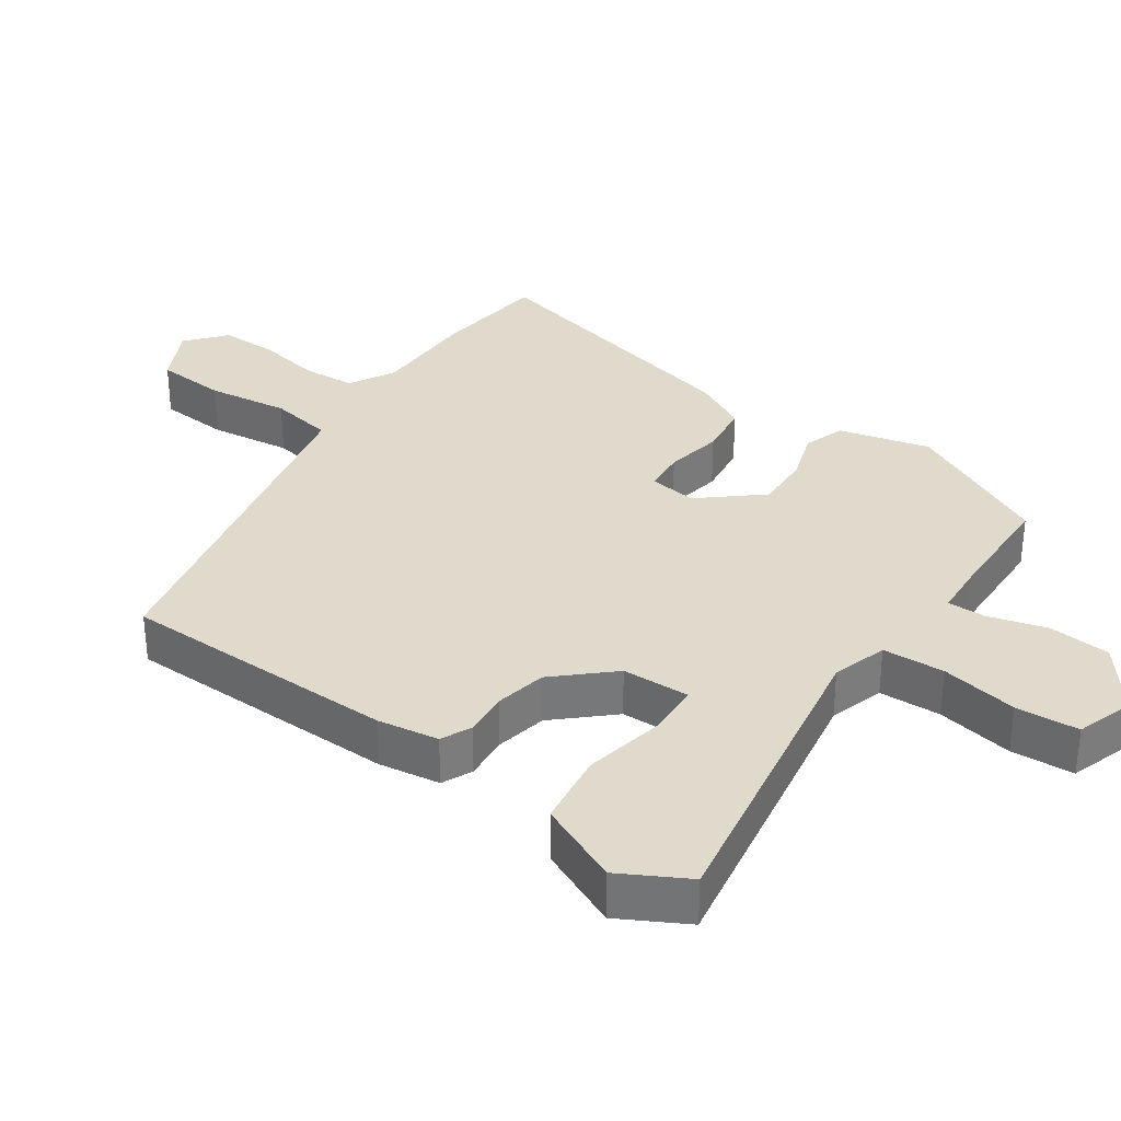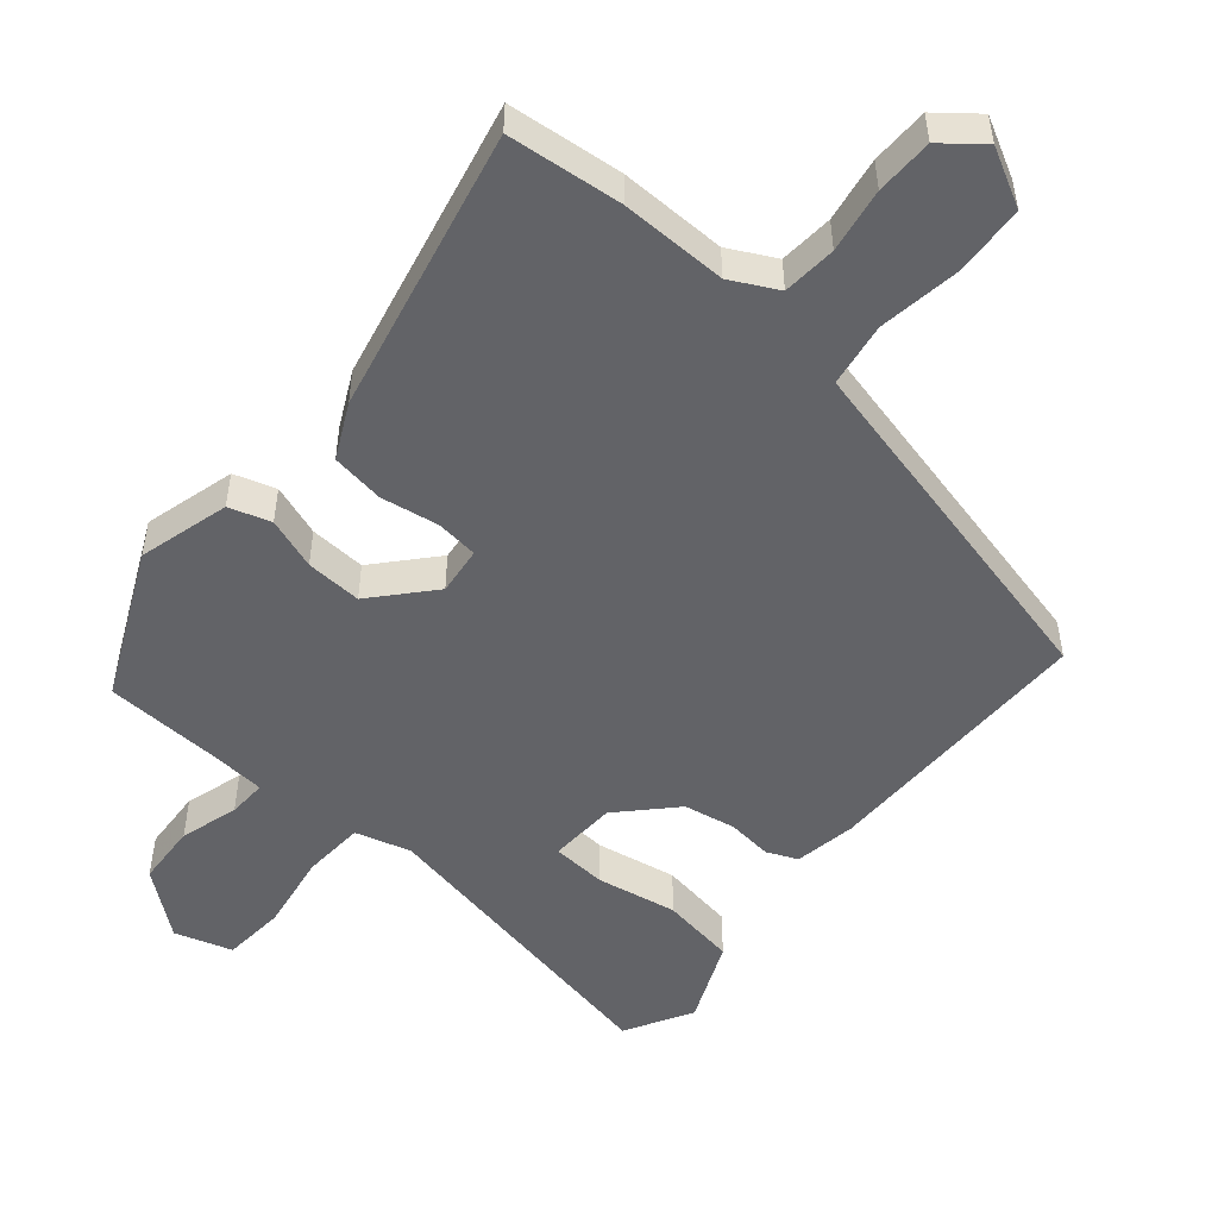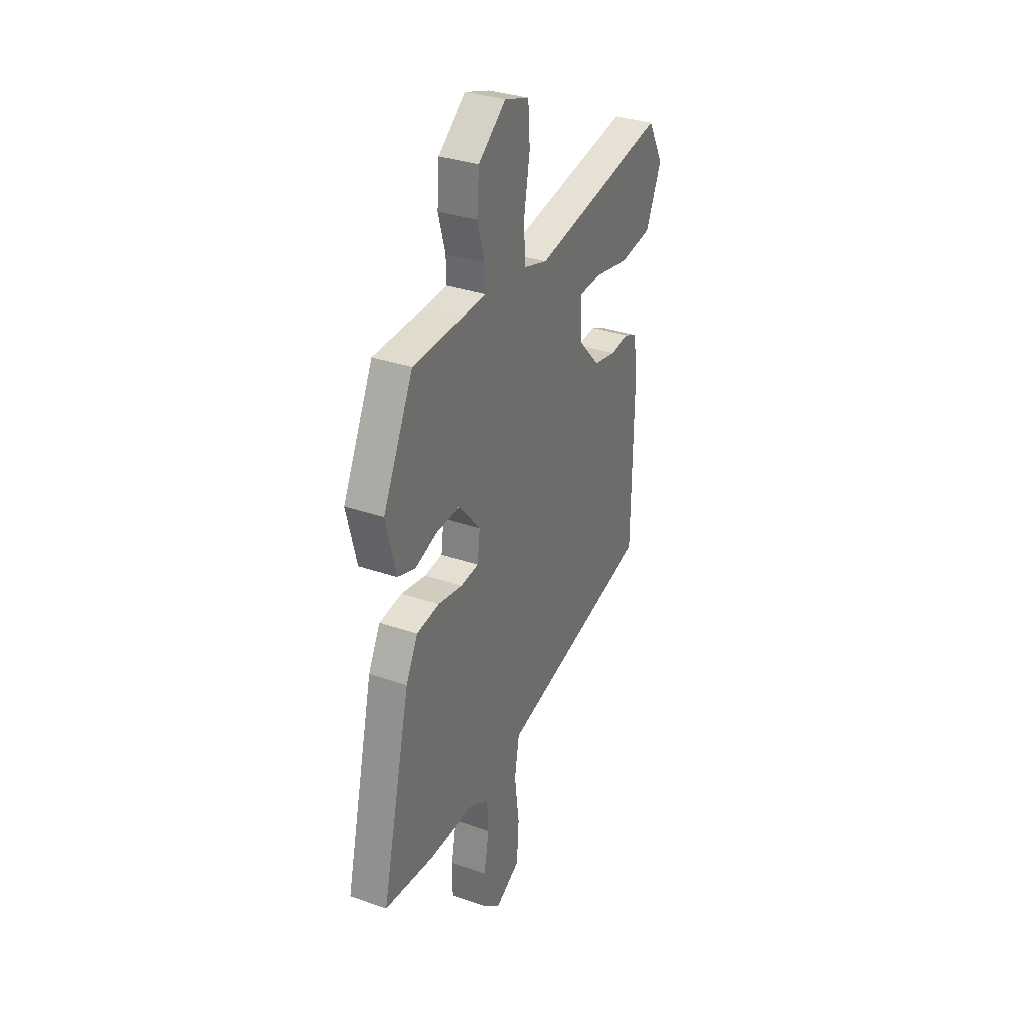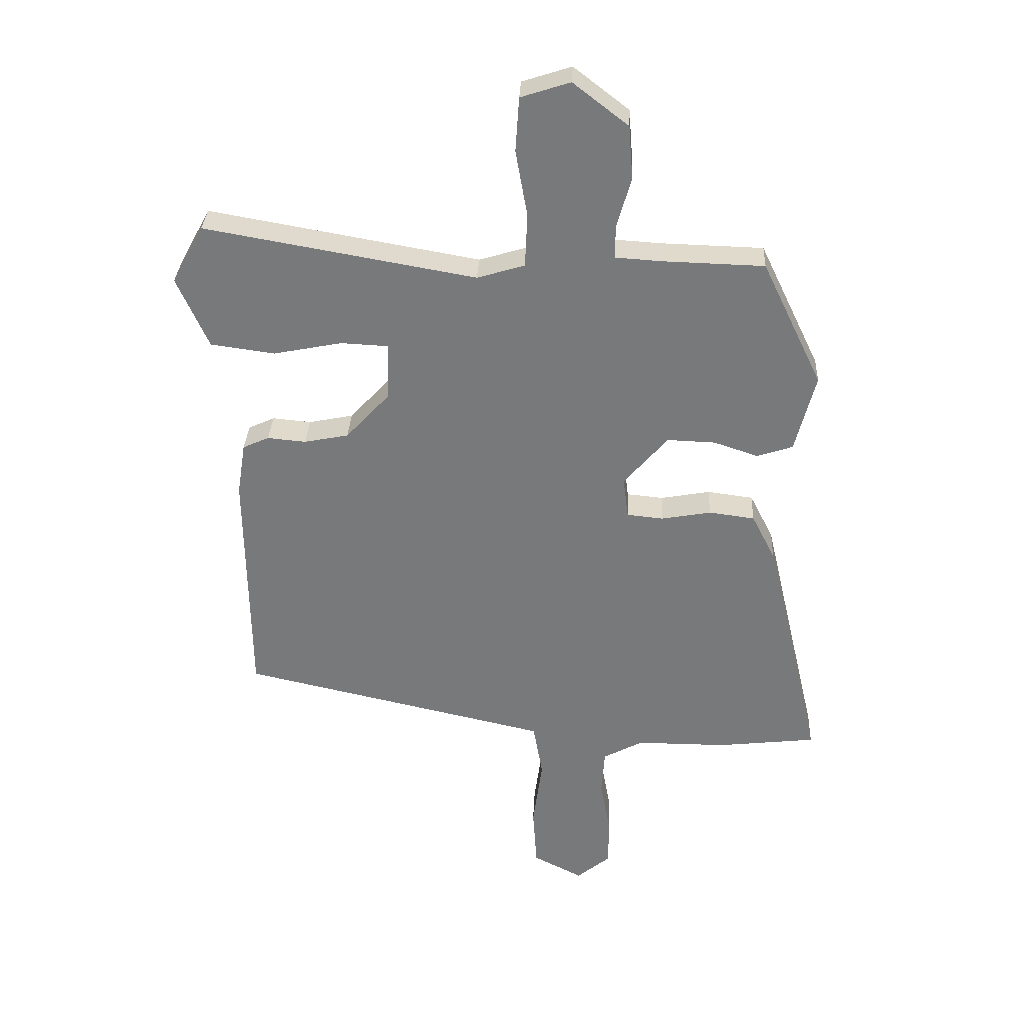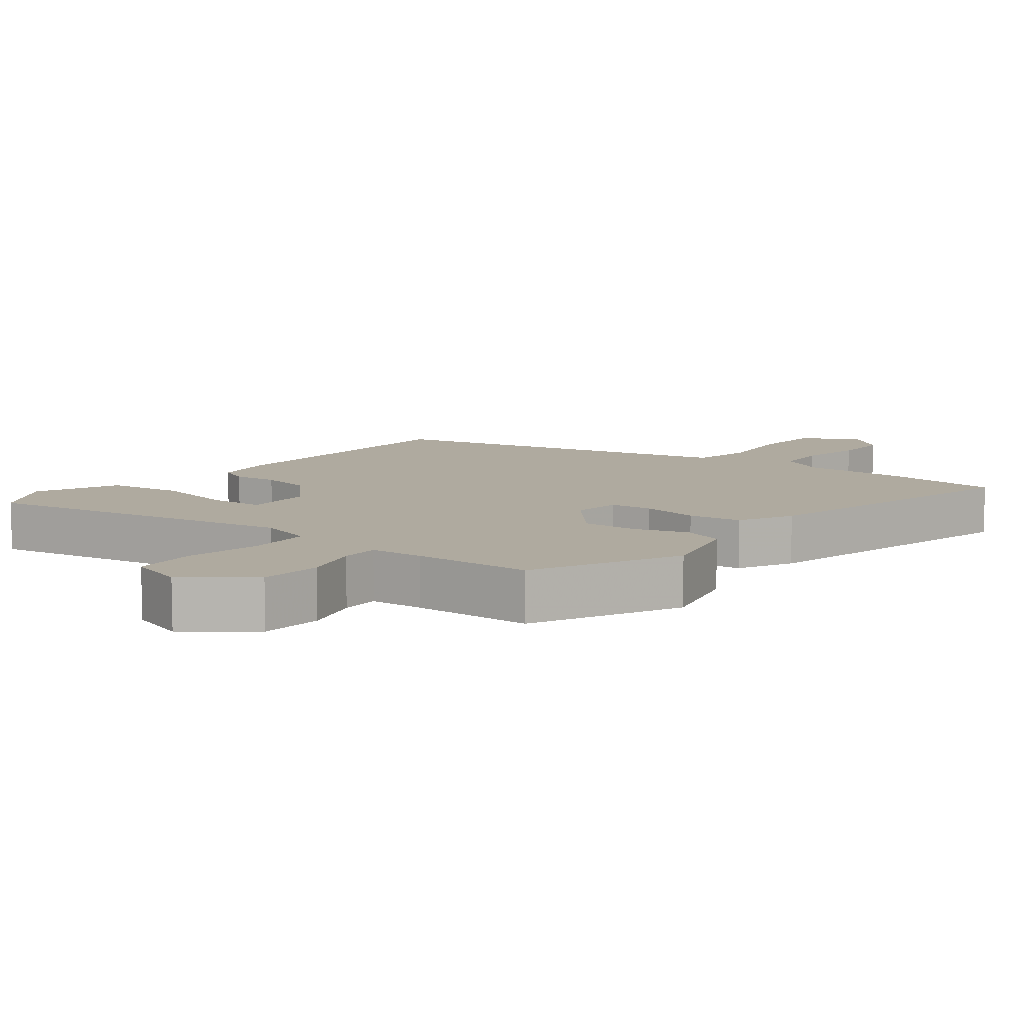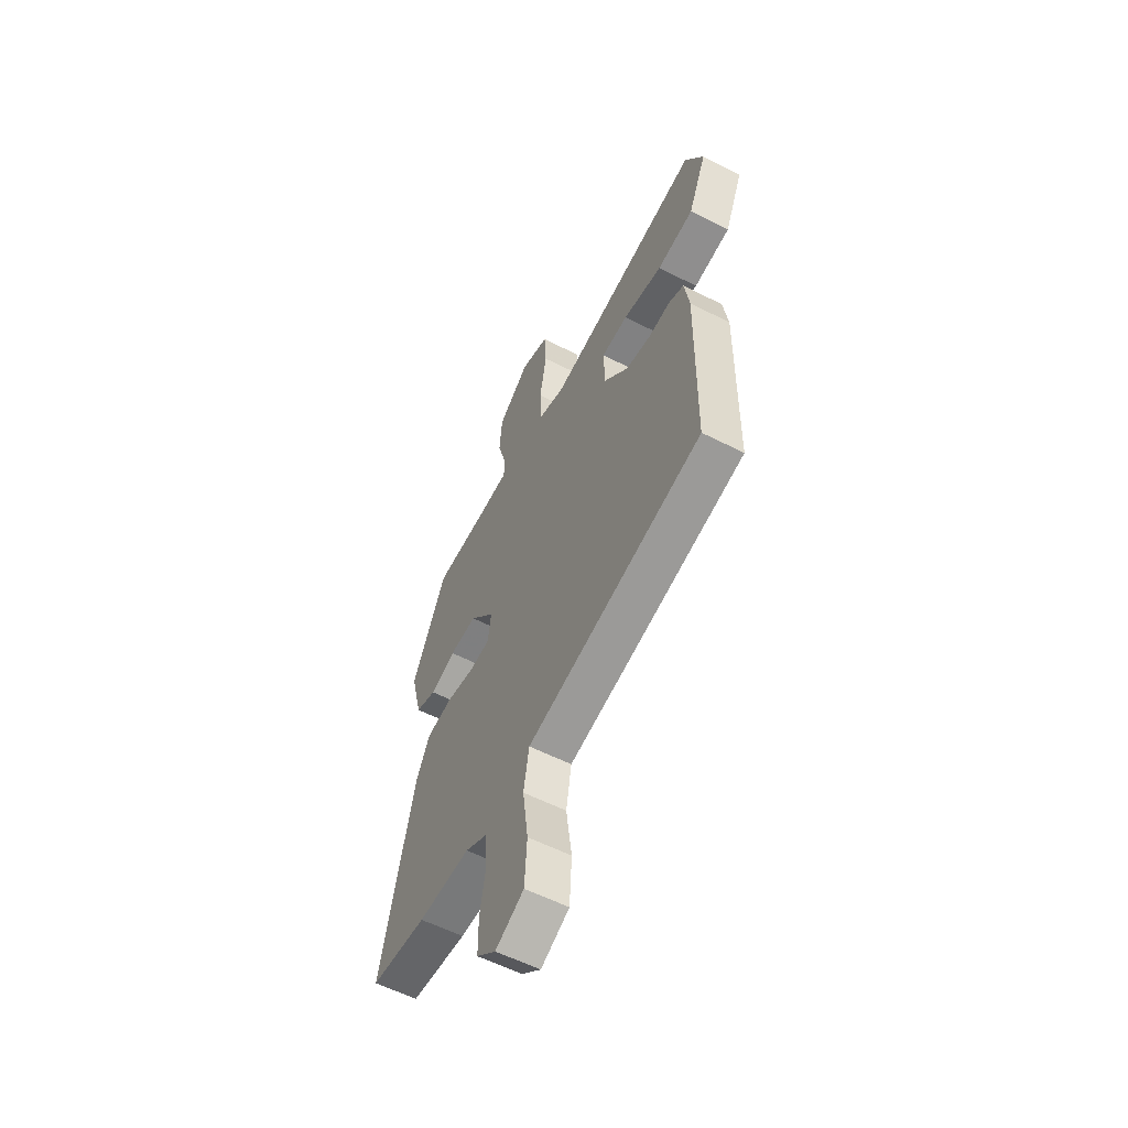
<metadata>
{"format":"obj","ext":"obj","renderer":"f3d","projection":"perspective","resolution":1024,"background":"white","views":[{"elev":33.1,"azim":-55.0,"up":"+Y"},{"elev":-51.0,"azim":139.0,"up":"+Y"},{"elev":32.6,"azim":115.8,"up":"+Z"},{"elev":32.0,"azim":2.7,"up":"+Z"},{"elev":9.5,"azim":37.9,"up":"+Y"},{"elev":-57.7,"azim":-117.9,"up":"+Z"}]}
</metadata>
<code>
v -0.494 0.07 0.538
v -0.038 0.07 0.458
v 0.042 0.07 0.482
v 0.046 0.07 0.572
v 0.026 0.07 0.684
v 0.032 0.07 0.775
v 0.115 0.07 0.802
v 0.208 0.07 0.73
v 0.215 0.07 0.64
v 0.191 0.07 0.556
v 0.19 0.07 0.5
v 0.267 0.07 0.495
v 0.439 0.07 0.49
v 0.541 0.07 0.279
v 0.507 0.07 0.147
v 0.447 0.07 0.127
v 0.372 0.07 0.152
v 0.291 0.07 0.155
v 0.217 0.07 0.069
v 0.226 0.07 0
v 0.287 0.07 -0.006
v 0.371 0.07 0.009
v 0.448 0.07 -0.001
v 0.488 0.07 -0.079
v 0.585 0.07 -0.49
v 0.419 0.07 -0.509
v 0.265 0.07 -0.509
v 0.198 0.07 -0.545
v 0.193 0.07 -0.623
v 0.21 0.07 -0.716
v 0.21 0.07 -0.799
v 0.153 0.07 -0.846
v 0.069 0.07 -0.803
v 0.062 0.07 -0.7
v 0.078 0.07 -0.581
v 0.062 0.07 -0.489
v -0.04 0.07 -0.466
v -0.46 0.07 -0.372
v -0.465 0.07 0.031
v -0.451 0.07 0.12
v -0.407 0.07 0.14
v -0.342 0.07 0.134
v -0.267 0.07 0.149
v -0.194 0.07 0.228
v -0.191 0.07 0.326
v -0.27 0.07 0.33
v -0.386 0.07 0.307
v -0.494 0.07 0.322
v -0.547 0.07 0.441
v -0.494 0 0.538
v -0.038 0 0.458
v 0.042 0 0.482
v 0.046 0 0.572
v 0.026 0 0.684
v 0.032 0 0.775
v 0.115 0 0.802
v 0.208 0 0.73
v 0.215 0 0.64
v 0.191 0 0.556
v 0.19 0 0.5
v 0.267 0 0.495
v 0.439 0 0.49
v 0.541 0 0.279
v 0.507 0 0.147
v 0.447 0 0.127
v 0.372 0 0.152
v 0.291 0 0.155
v 0.217 0 0.069
v 0.226 0 0
v 0.287 0 -0.006
v 0.371 0 0.009
v 0.448 0 -0.001
v 0.488 0 -0.079
v 0.585 0 -0.49
v 0.419 0 -0.509
v 0.265 0 -0.509
v 0.198 0 -0.545
v 0.193 0 -0.623
v 0.21 0 -0.716
v 0.21 0 -0.799
v 0.153 0 -0.846
v 0.069 0 -0.803
v 0.062 0 -0.7
v 0.078 0 -0.581
v 0.062 0 -0.489
v -0.04 0 -0.466
v -0.46 0 -0.372
v -0.465 0 0.031
v -0.451 0 0.12
v -0.407 0 0.14
v -0.342 0 0.134
v -0.267 0 0.149
v -0.194 0 0.228
v -0.191 0 0.326
v -0.27 0 0.33
v -0.386 0 0.307
v -0.494 0 0.322
v -0.547 0 0.441
f 46 47 48 49
f 45 46 49 1
f 39 40 41 42
f 37 38 39 42
f 36 37 42 43
f 32 33 34 35
f 32 35 36
f 29 30 31 32
f 28 29 32 36
f 27 28 36 43
f 21 22 23 24
f 20 21 24 25
f 14 15 16 17
f 12 13 14 17
f 11 12 17 18
f 7 8 9 10
f 7 10 11
f 4 5 6 7
f 3 4 7 11
f 2 3 11 18
f 45 1 2 18
f 26 27 43 44
f 20 25 26 44
f 19 20 44 45
f 18 19 45
f 98 97 96 95
f 50 98 95 94
f 91 90 89 88
f 91 88 87 86
f 92 91 86 85
f 84 83 82 81
f 85 84 81
f 81 80 79 78
f 85 81 78 77
f 92 85 77 76
f 73 72 71 70
f 74 73 70 69
f 66 65 64 63
f 66 63 62 61
f 67 66 61 60
f 59 58 57 56
f 60 59 56
f 56 55 54 53
f 60 56 53 52
f 67 60 52 51
f 67 51 50 94
f 93 92 76 75
f 93 75 74 69
f 94 93 69 68
f 94 68 67
f 1 50 51 2
f 2 51 52 3
f 3 52 53 4
f 4 53 54 5
f 5 54 55 6
f 6 55 56 7
f 7 56 57 8
f 8 57 58 9
f 9 58 59 10
f 10 59 60 11
f 11 60 61 12
f 12 61 62 13
f 13 62 63 14
f 14 63 64 15
f 15 64 65 16
f 16 65 66 17
f 17 66 67 18
f 18 67 68 19
f 19 68 69 20
f 20 69 70 21
f 21 70 71 22
f 22 71 72 23
f 23 72 73 24
f 24 73 74 25
f 25 74 75 26
f 26 75 76 27
f 27 76 77 28
f 28 77 78 29
f 29 78 79 30
f 30 79 80 31
f 31 80 81 32
f 32 81 82 33
f 33 82 83 34
f 34 83 84 35
f 35 84 85 36
f 36 85 86 37
f 37 86 87 38
f 38 87 88 39
f 39 88 89 40
f 40 89 90 41
f 41 90 91 42
f 42 91 92 43
f 43 92 93 44
f 44 93 94 45
f 45 94 95 46
f 46 95 96 47
f 47 96 97 48
f 48 97 98 49
f 49 98 50 1

</code>
